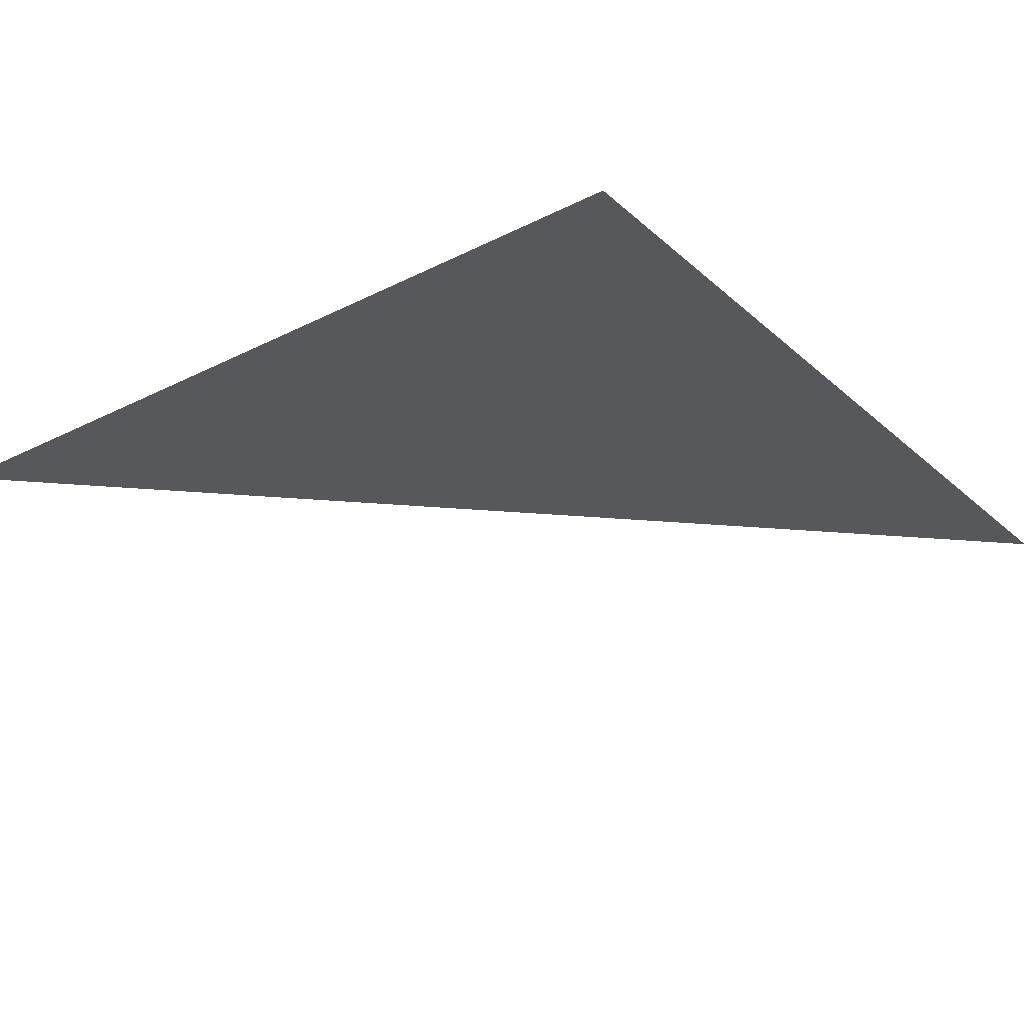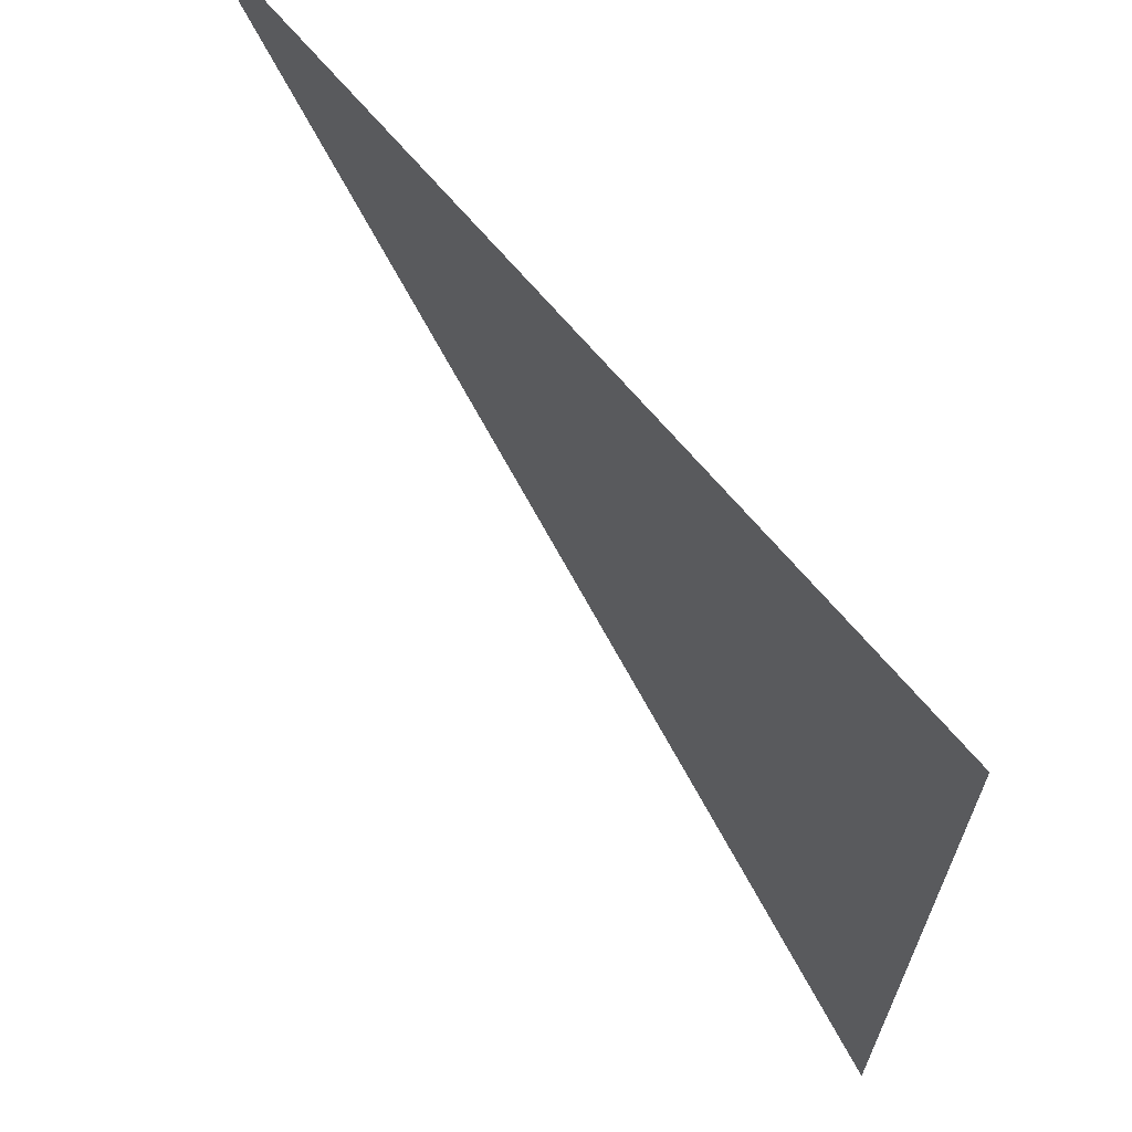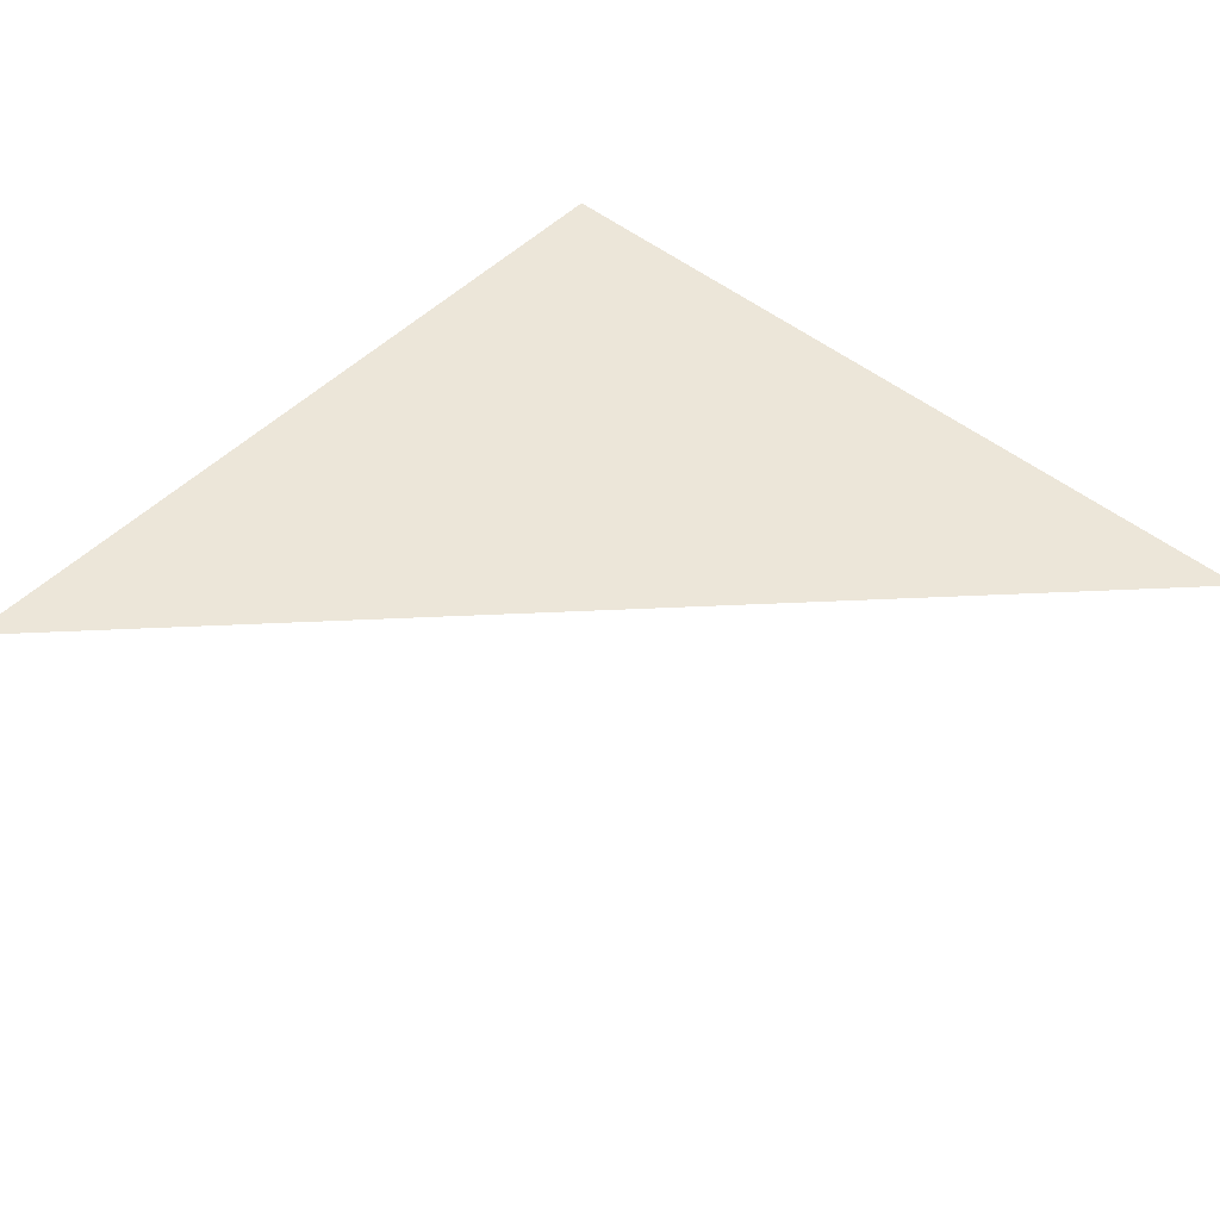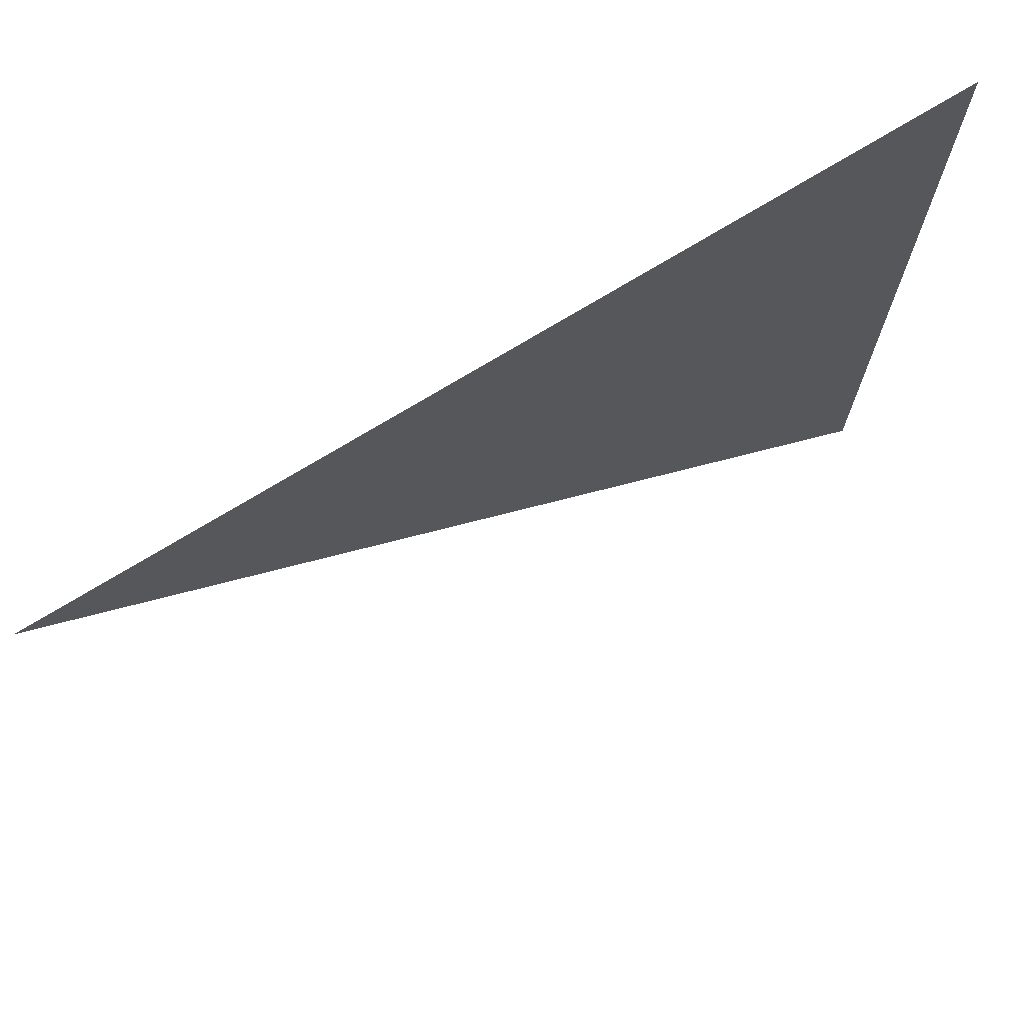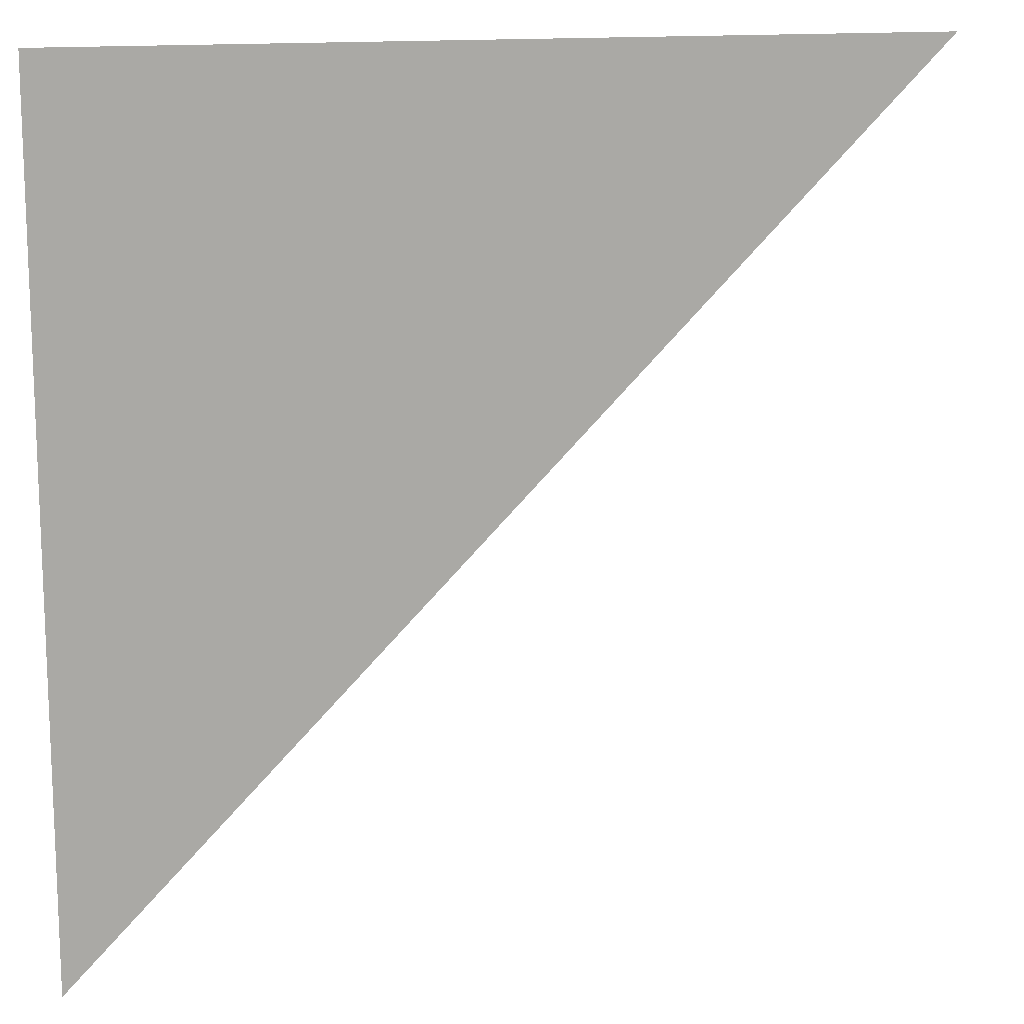
<metadata>
{"format":"obj","ext":"obj","renderer":"f3d","projection":"perspective","resolution":1024,"background":"white","views":[{"elev":-28.1,"azim":37.4,"up":"+Y"},{"elev":66.7,"azim":50.3,"up":"+Z"},{"elev":48.7,"azim":-138.0,"up":"+Y"},{"elev":73.2,"azim":-31.4,"up":"+Z"},{"elev":14.0,"azim":164.0,"up":"+Z"}]}
</metadata>
<code>
v  1.343  0  1.343
v  0.8458  0  1.405
v  1.405  0  1.405
v  1.405  0  0.8458
f 1 3 2
f 1 4 3
f 1 2 4
f 2 3 4

</code>
